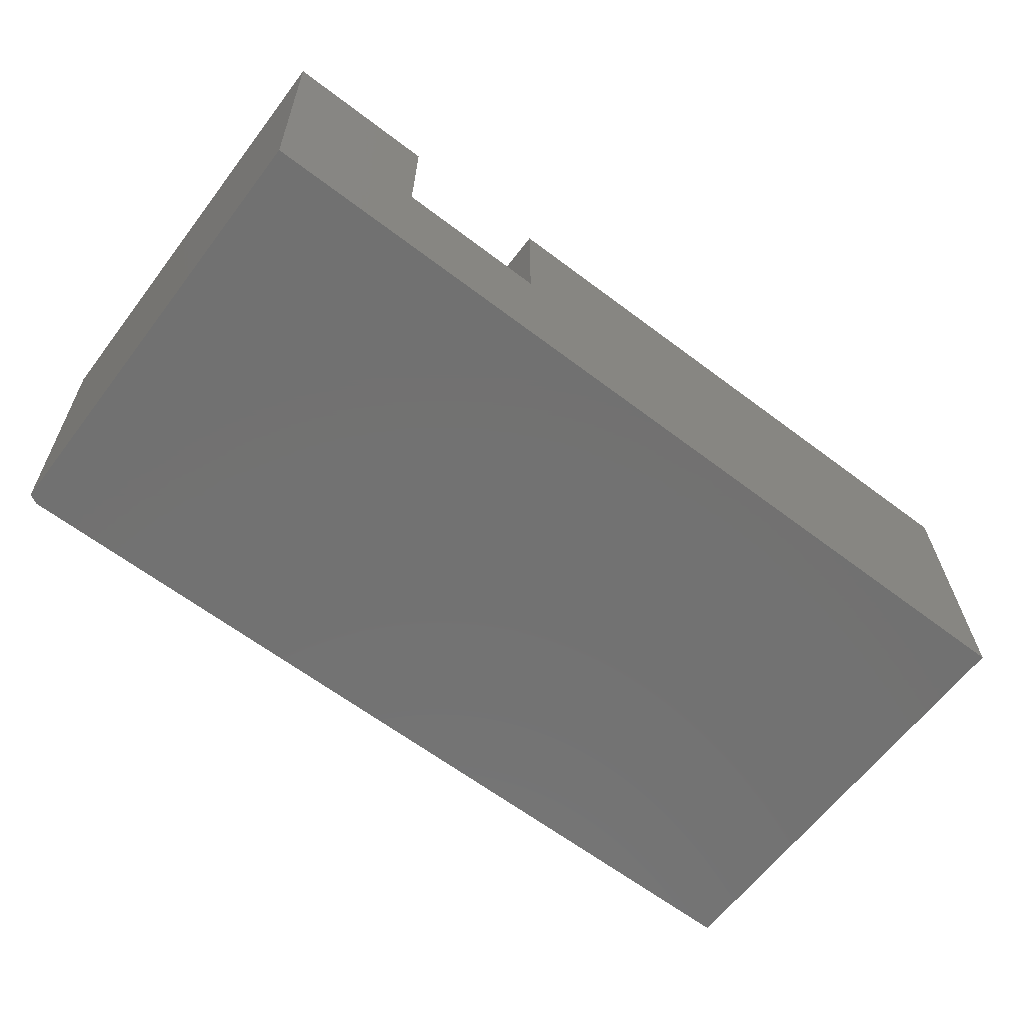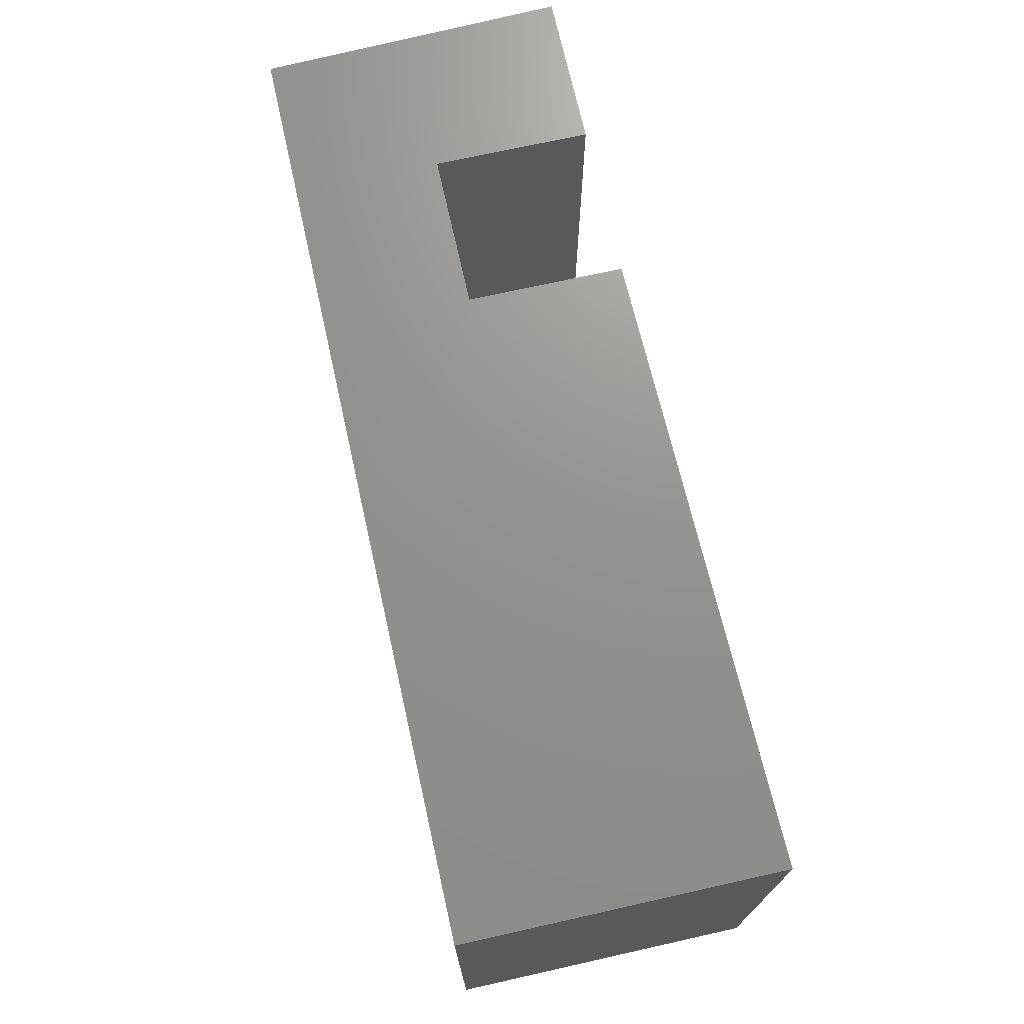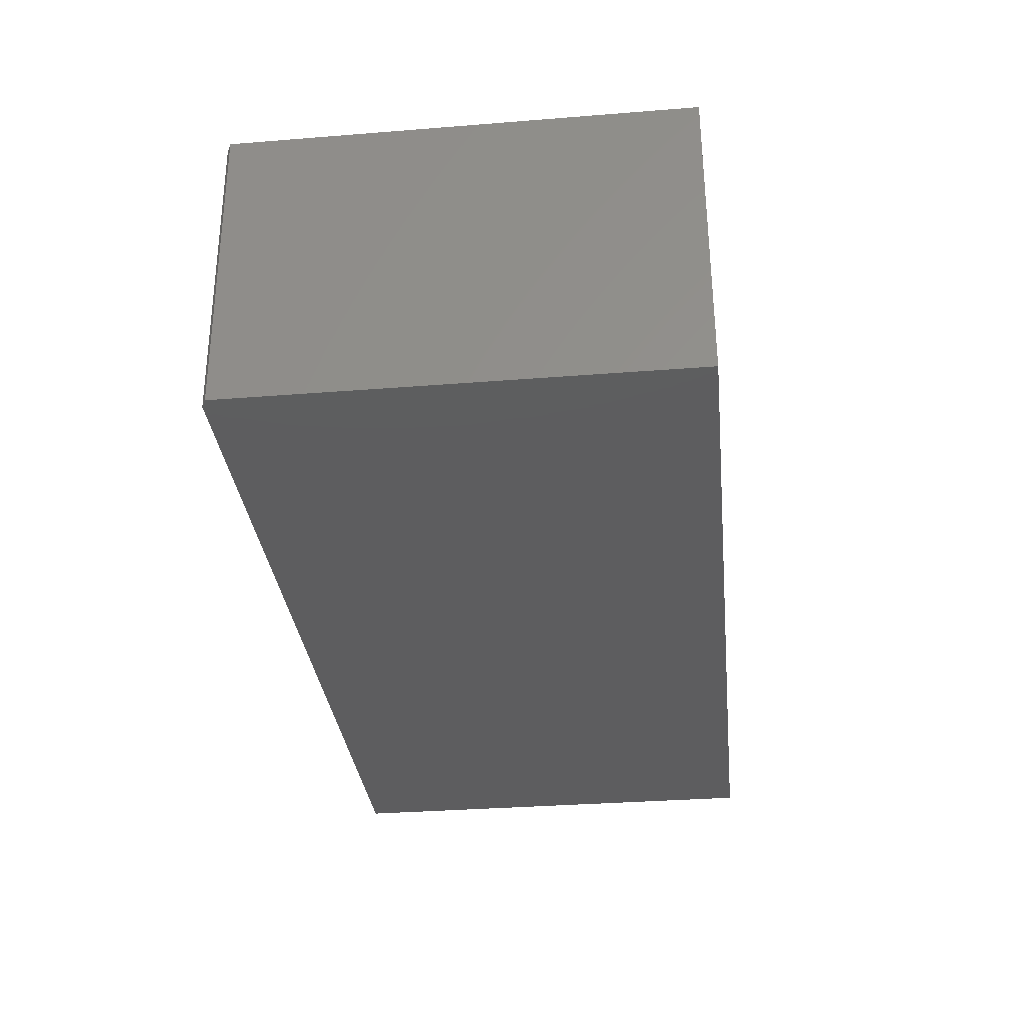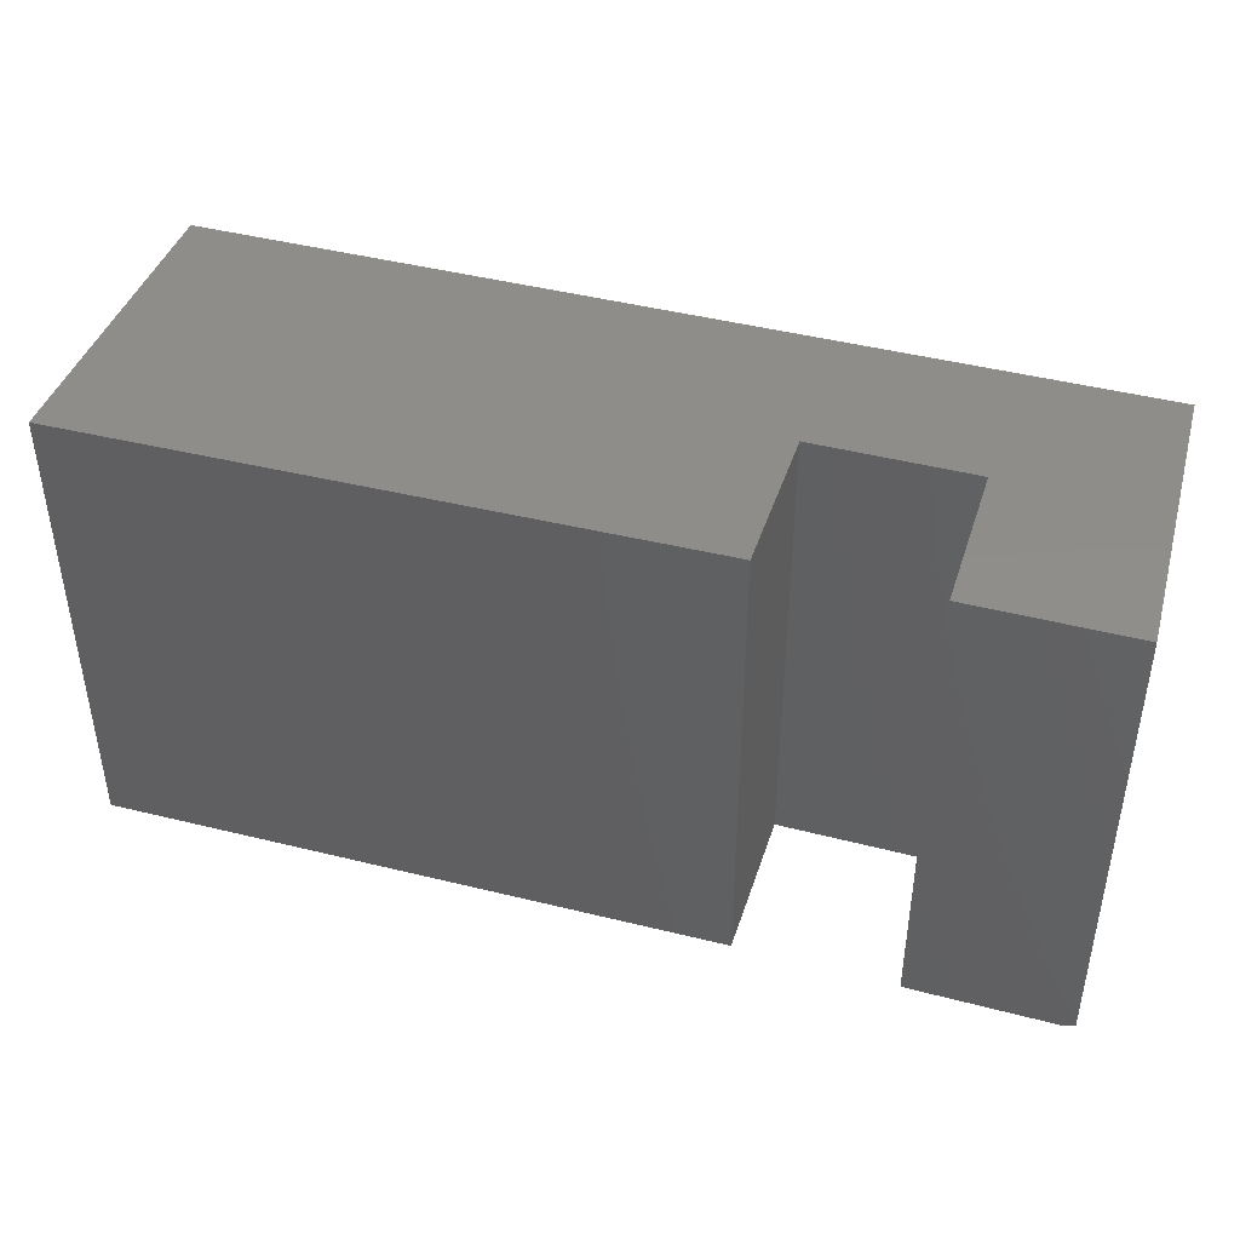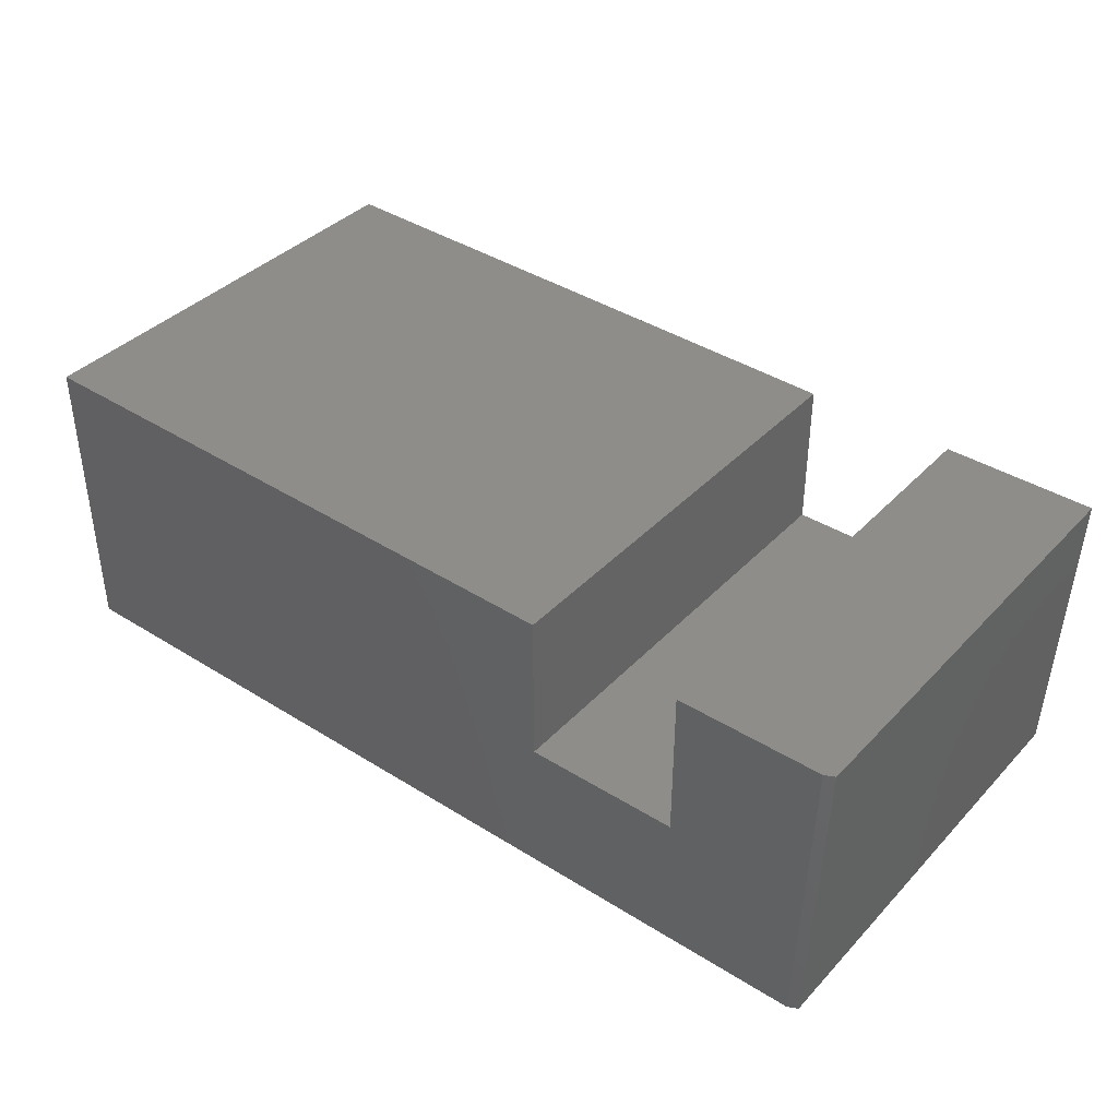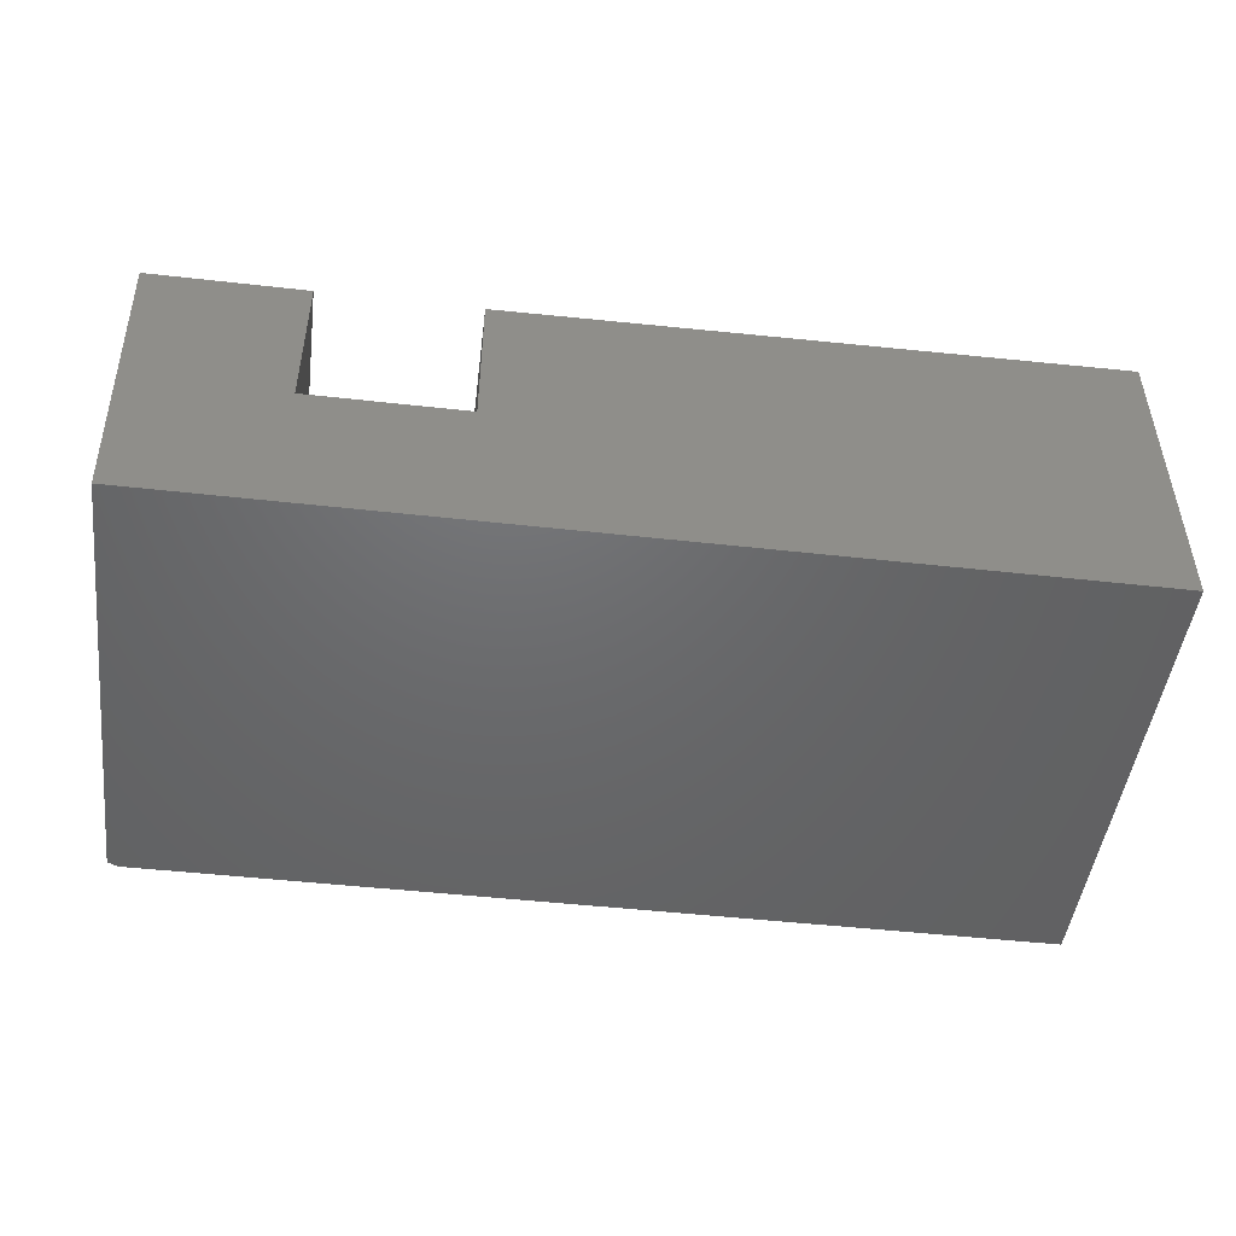
<metadata>
{"format":"stl","ext":"stl","renderer":"f3d","projection":"perspective","resolution":1024,"background":"white","views":[{"elev":-63.8,"azim":142.6,"up":"+Z"},{"elev":71.3,"azim":-102.6,"up":"+Y"},{"elev":-32.8,"azim":96.3,"up":"+Z"},{"elev":42.3,"azim":17.4,"up":"+Y"},{"elev":38.9,"azim":38.1,"up":"+Z"},{"elev":-48.0,"azim":172.8,"up":"+Z"}]}
</metadata>
<code>
# stl→obj: 18 verts, 32 faces
v 0.2526 -0.7344 0.1394
v 0.2526 -0.7344 0.3881
v -0.7266 -0.7344 0.4036
v -0.7266 -0.7344 -0.09375
v 0.7188 -0.7344 -0.09375
v 0.5013 -0.7344 0.1394
v 0.5013 -0.7344 0.3881
v 0.7344 -0.7344 0.3881
v 0.75 1.907e-16 0.3881
v 0.5013 1.631e-16 0.3881
v 0.75 -0.7266 0.3881
v 0.7345 1.622e-16 -0.09375
v 0.7345 -0.7266 -0.09375
v -0.7266 0 -0.09375
v 0.2526 1.217e-16 0.1394
v 0.5013 1.493e-16 0.1394
v -0.7266 2.761e-17 0.4036
v 0.2526 1.355e-16 0.3881
f 1 2 3
f 1 3 4
f 1 4 5
f 1 5 6
f 6 5 7
f 7 5 8
f 9 10 11
f 11 10 7
f 11 7 8
f 12 9 13
f 13 9 11
f 4 14 5
f 5 14 12
f 5 12 13
f 8 5 11
f 11 5 13
f 12 14 15
f 12 15 16
f 12 16 10
f 12 10 9
f 14 17 15
f 15 17 18
f 17 14 3
f 3 14 4
f 2 18 3
f 3 18 17
f 15 18 1
f 1 18 2
f 16 15 6
f 6 15 1
f 10 16 7
f 7 16 6

</code>
